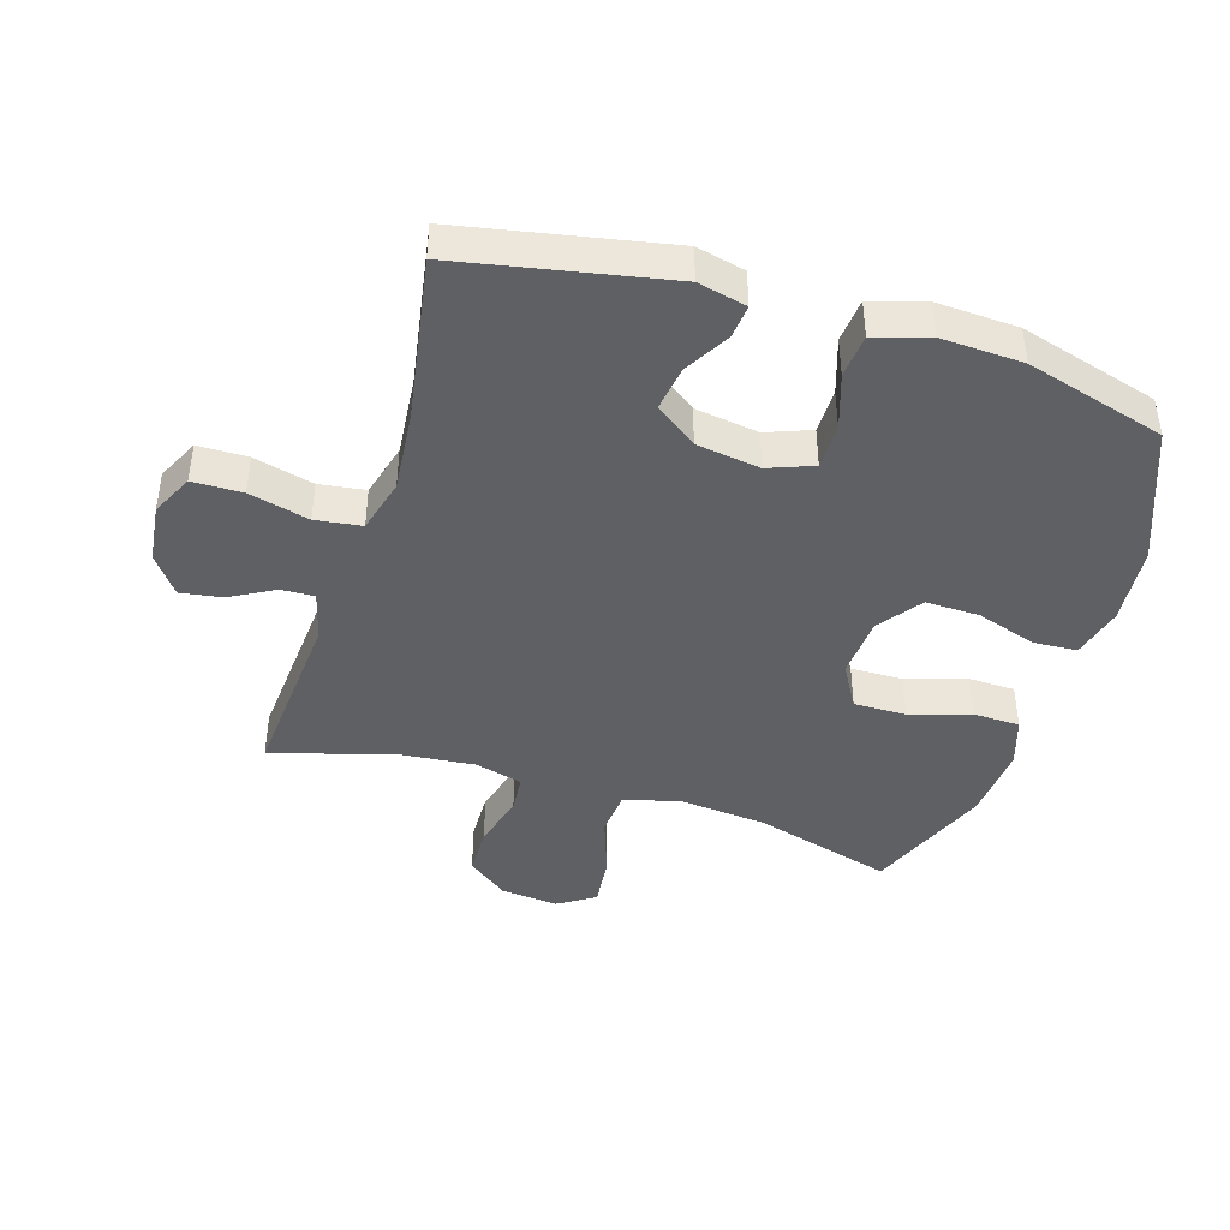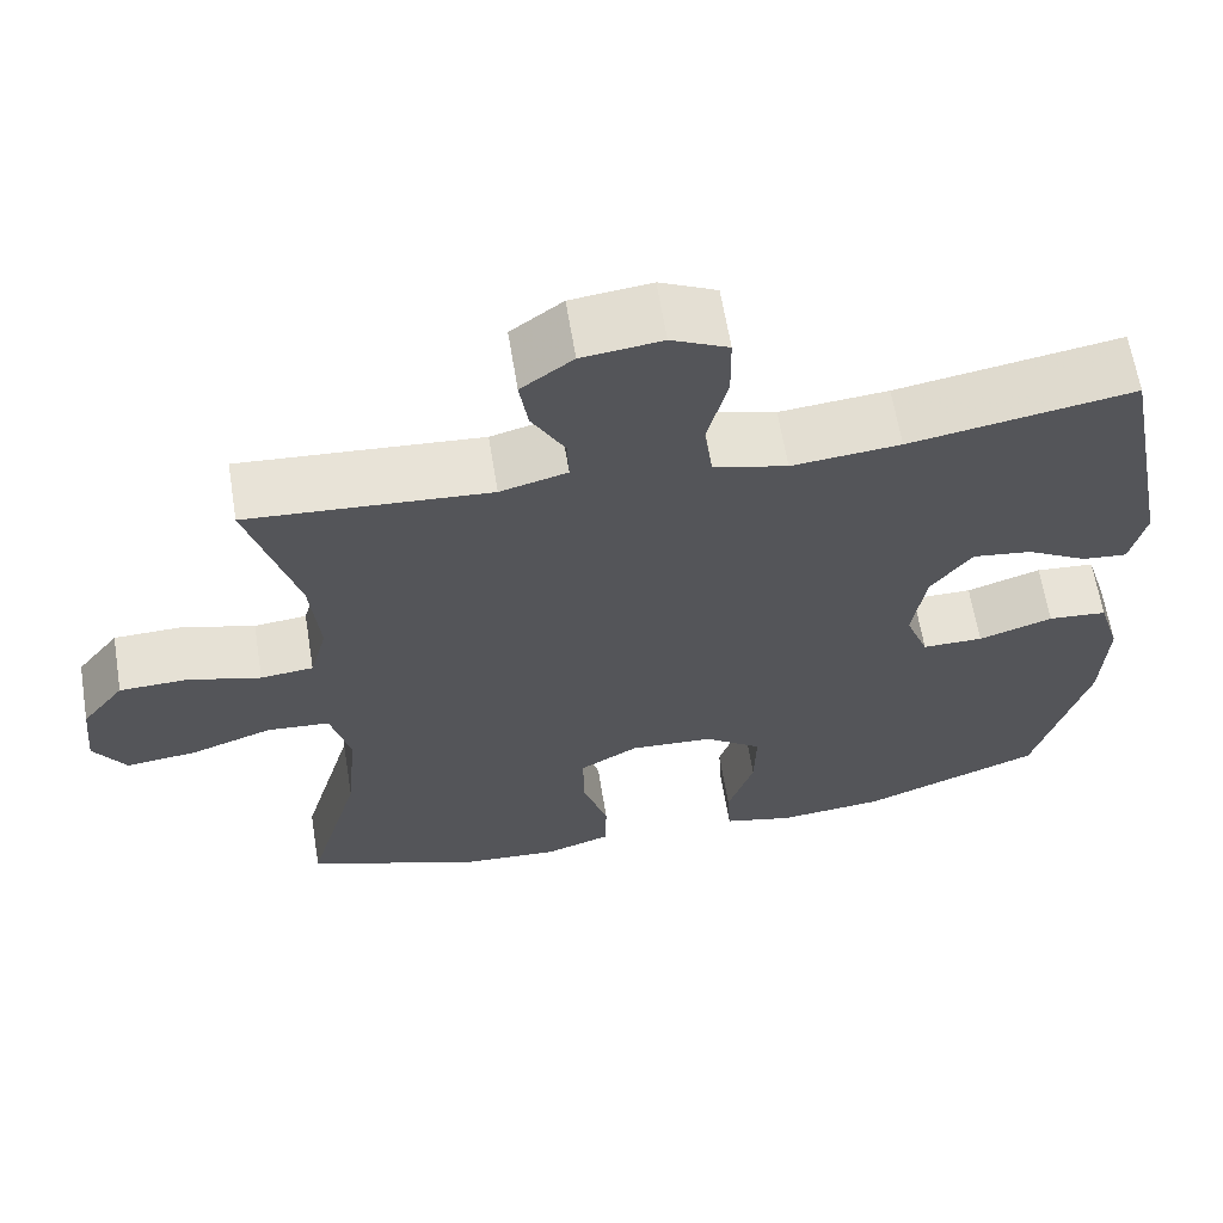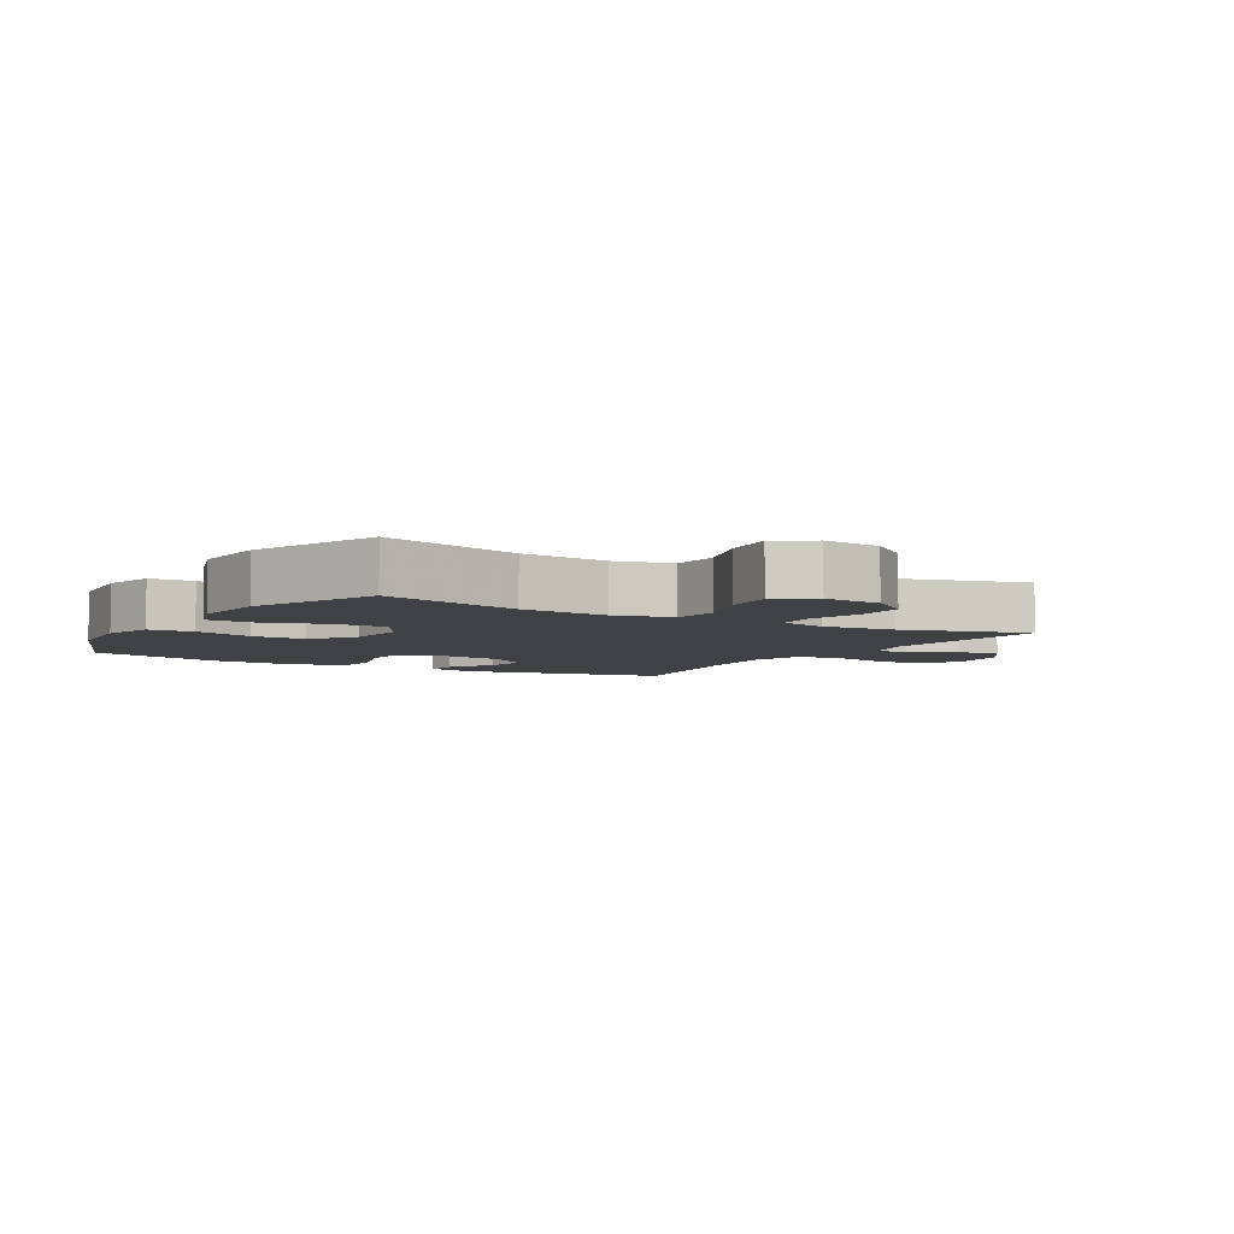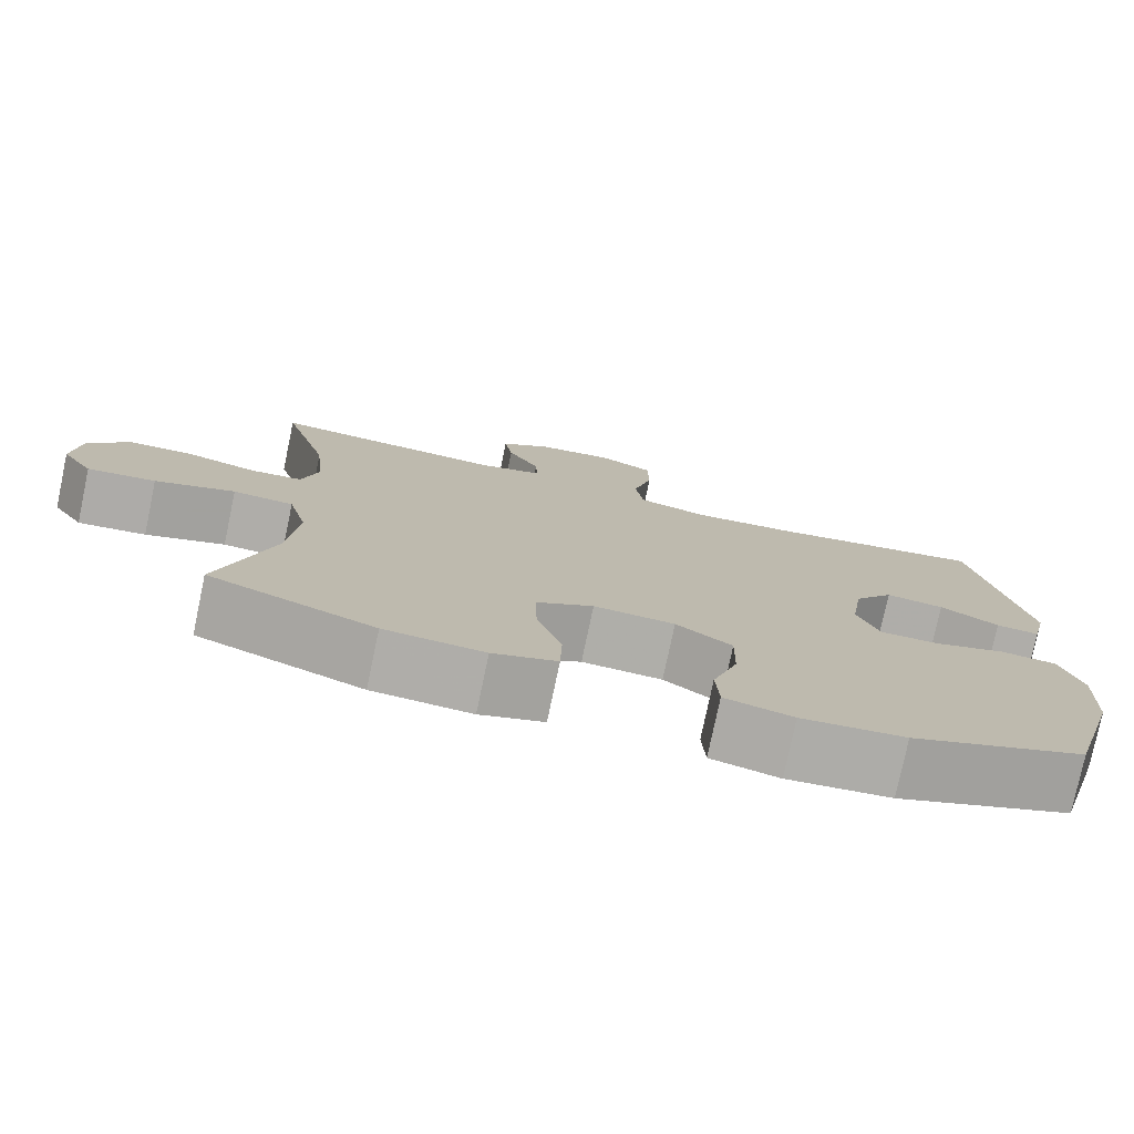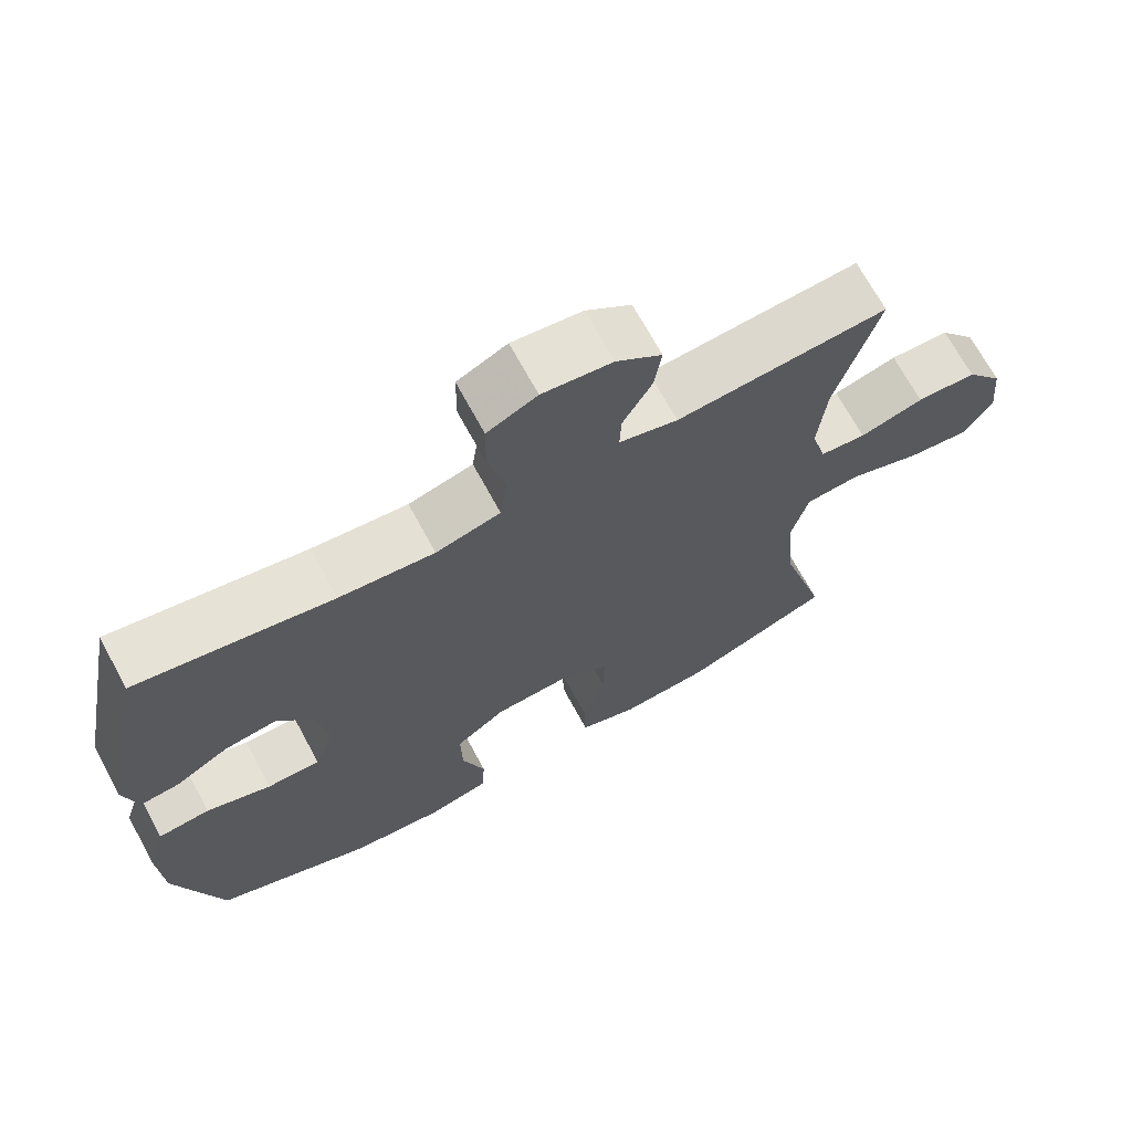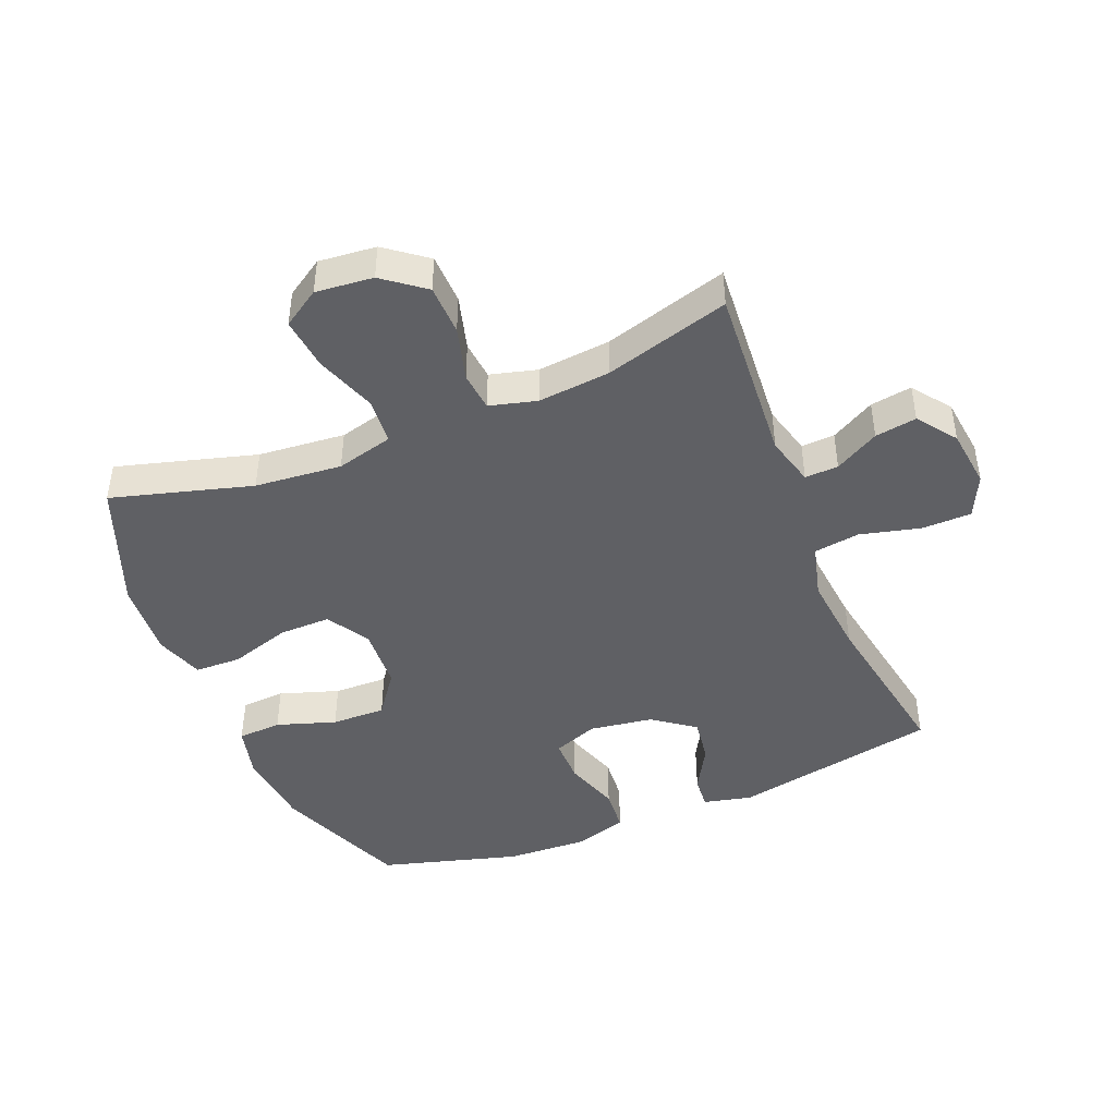
<metadata>
{"format":"obj","ext":"obj","renderer":"f3d","projection":"perspective","resolution":1024,"background":"white","views":[{"elev":-42.7,"azim":72.7,"up":"+Y"},{"elev":63.6,"azim":-9.3,"up":"+Z"},{"elev":-5.3,"azim":-120.8,"up":"+Y"},{"elev":-77.4,"azim":-11.9,"up":"+Z"},{"elev":69.3,"azim":151.6,"up":"+Z"},{"elev":-44.6,"azim":-67.7,"up":"+Y"}]}
</metadata>
<code>
v -0.5 0.07 0.5
v -0.216 0.07 0.479
v -0.137 0.07 0.5
v -0.139 0.07 0.553
v -0.178 0.07 0.623
v -0.188 0.07 0.689
v -0.127 0.07 0.734
v -0.033 0.07 0.745
v 0.034 0.07 0.713
v 0.035 0.07 0.634
v 0.011 0.07 0.539
v 0.021 0.07 0.466
v 0.108 0.07 0.443
v 0.236 0.07 0.455
v 0.5 0.07 0.5
v 0.564 0.07 0.172
v 0.546 0.07 0.095
v 0.493 0.07 0.1
v 0.421 0.07 0.141
v 0.35 0.07 0.151
v 0.301 0.07 0.085
v 0.286 0.07 -0.016
v 0.313 0.07 -0.087
v 0.385 0.07 -0.087
v 0.473 0.07 -0.058
v 0.543 0.07 -0.064
v 0.569 0.07 -0.149
v 0.563 0.07 -0.279
v 0.5 0.07 -0.5
v 0.287 0.07 -0.584
v 0.161 0.07 -0.596
v 0.078 0.07 -0.575
v 0.074 0.07 -0.505
v 0.105 0.07 -0.411
v 0.107 0.07 -0.325
v 0.039 0.07 -0.275
v -0.06 0.07 -0.269
v -0.129 0.07 -0.309
v -0.128 0.07 -0.392
v -0.098 0.07 -0.488
v -0.1 0.07 -0.562
v -0.178 0.07 -0.588
v -0.299 0.07 -0.579
v -0.5 0.07 -0.5
v -0.437 0.07 -0.278
v -0.424 0.07 -0.14
v -0.447 0.07 -0.05
v -0.521 0.07 -0.044
v -0.618 0.07 -0.078
v -0.701 0.07 -0.087
v -0.739 0.07 -0.028
v -0.73 0.07 0.063
v -0.68 0.07 0.128
v -0.6 0.07 0.13
v -0.514 0.07 0.106
v -0.452 0.07 0.112
v -0.432 0.07 0.187
v -0.443 0.07 0.302
v -0.5 0 0.5
v -0.216 0 0.479
v -0.137 0 0.5
v -0.139 0 0.553
v -0.178 0 0.623
v -0.188 0 0.689
v -0.127 0 0.734
v -0.033 0 0.745
v 0.034 0 0.713
v 0.035 0 0.634
v 0.011 0 0.539
v 0.021 0 0.466
v 0.108 0 0.443
v 0.236 0 0.455
v 0.5 0 0.5
v 0.564 0 0.172
v 0.546 0 0.095
v 0.493 0 0.1
v 0.421 0 0.141
v 0.35 0 0.151
v 0.301 0 0.085
v 0.286 0 -0.016
v 0.313 0 -0.087
v 0.385 0 -0.087
v 0.473 0 -0.058
v 0.543 0 -0.064
v 0.569 0 -0.149
v 0.563 0 -0.279
v 0.5 0 -0.5
v 0.287 0 -0.584
v 0.161 0 -0.596
v 0.078 0 -0.575
v 0.074 0 -0.505
v 0.105 0 -0.411
v 0.107 0 -0.325
v 0.039 0 -0.275
v -0.06 0 -0.269
v -0.129 0 -0.309
v -0.128 0 -0.392
v -0.098 0 -0.488
v -0.1 0 -0.562
v -0.178 0 -0.588
v -0.299 0 -0.579
v -0.5 0 -0.5
v -0.437 0 -0.278
v -0.424 0 -0.14
v -0.447 0 -0.05
v -0.521 0 -0.044
v -0.618 0 -0.078
v -0.701 0 -0.087
v -0.739 0 -0.028
v -0.73 0 0.063
v -0.68 0 0.128
v -0.6 0 0.13
v -0.514 0 0.106
v -0.452 0 0.112
v -0.432 0 0.187
v -0.443 0 0.302
f 53 54 55
f 52 53 55
f 51 52 55
f 50 51 55
f 49 50 55
f 48 49 55
f 47 48 55 56
f 46 47 56 57
f 43 44 45
f 42 43 45
f 41 42 45
f 40 41 45
f 39 40 45
f 38 39 45 46
f 37 38 46 57
f 32 33 34
f 31 32 34
f 30 31 34
f 29 30 34
f 28 29 34
f 27 28 34
f 26 27 34
f 25 26 34
f 24 25 34
f 23 24 34 35
f 22 23 35 36
f 17 18 19
f 16 17 19
f 15 16 19
f 14 15 19
f 13 14 19 20
f 12 13 20 21
f 9 10 11
f 8 9 11
f 7 8 11
f 6 7 11
f 5 6 11
f 4 5 11
f 3 4 11 12
f 37 57 58
f 36 37 58
f 22 36 58
f 21 22 58
f 12 21 58
f 3 12 58
f 2 3 58
f 1 2 58
f 113 112 111
f 113 111 110
f 113 110 109
f 113 109 108
f 113 108 107
f 113 107 106
f 114 113 106 105
f 115 114 105 104
f 103 102 101
f 103 101 100
f 103 100 99
f 103 99 98
f 103 98 97
f 104 103 97 96
f 115 104 96 95
f 92 91 90
f 92 90 89
f 92 89 88
f 92 88 87
f 92 87 86
f 92 86 85
f 92 85 84
f 92 84 83
f 92 83 82
f 93 92 82 81
f 94 93 81 80
f 77 76 75
f 77 75 74
f 77 74 73
f 77 73 72
f 78 77 72 71
f 79 78 71 70
f 69 68 67
f 69 67 66
f 69 66 65
f 69 65 64
f 69 64 63
f 69 63 62
f 70 69 62 61
f 116 115 95
f 116 95 94
f 116 94 80
f 116 80 79
f 116 79 70
f 116 70 61
f 116 61 60
f 116 60 59
f 1 59 60 2
f 2 60 61 3
f 3 61 62 4
f 4 62 63 5
f 5 63 64 6
f 6 64 65 7
f 7 65 66 8
f 8 66 67 9
f 9 67 68 10
f 10 68 69 11
f 11 69 70 12
f 12 70 71 13
f 13 71 72 14
f 14 72 73 15
f 15 73 74 16
f 16 74 75 17
f 17 75 76 18
f 18 76 77 19
f 19 77 78 20
f 20 78 79 21
f 21 79 80 22
f 22 80 81 23
f 23 81 82 24
f 24 82 83 25
f 25 83 84 26
f 26 84 85 27
f 27 85 86 28
f 28 86 87 29
f 29 87 88 30
f 30 88 89 31
f 31 89 90 32
f 32 90 91 33
f 33 91 92 34
f 34 92 93 35
f 35 93 94 36
f 36 94 95 37
f 37 95 96 38
f 38 96 97 39
f 39 97 98 40
f 40 98 99 41
f 41 99 100 42
f 42 100 101 43
f 43 101 102 44
f 44 102 103 45
f 45 103 104 46
f 46 104 105 47
f 47 105 106 48
f 48 106 107 49
f 49 107 108 50
f 50 108 109 51
f 51 109 110 52
f 52 110 111 53
f 53 111 112 54
f 54 112 113 55
f 55 113 114 56
f 56 114 115 57
f 57 115 116 58
f 58 116 59 1

</code>
